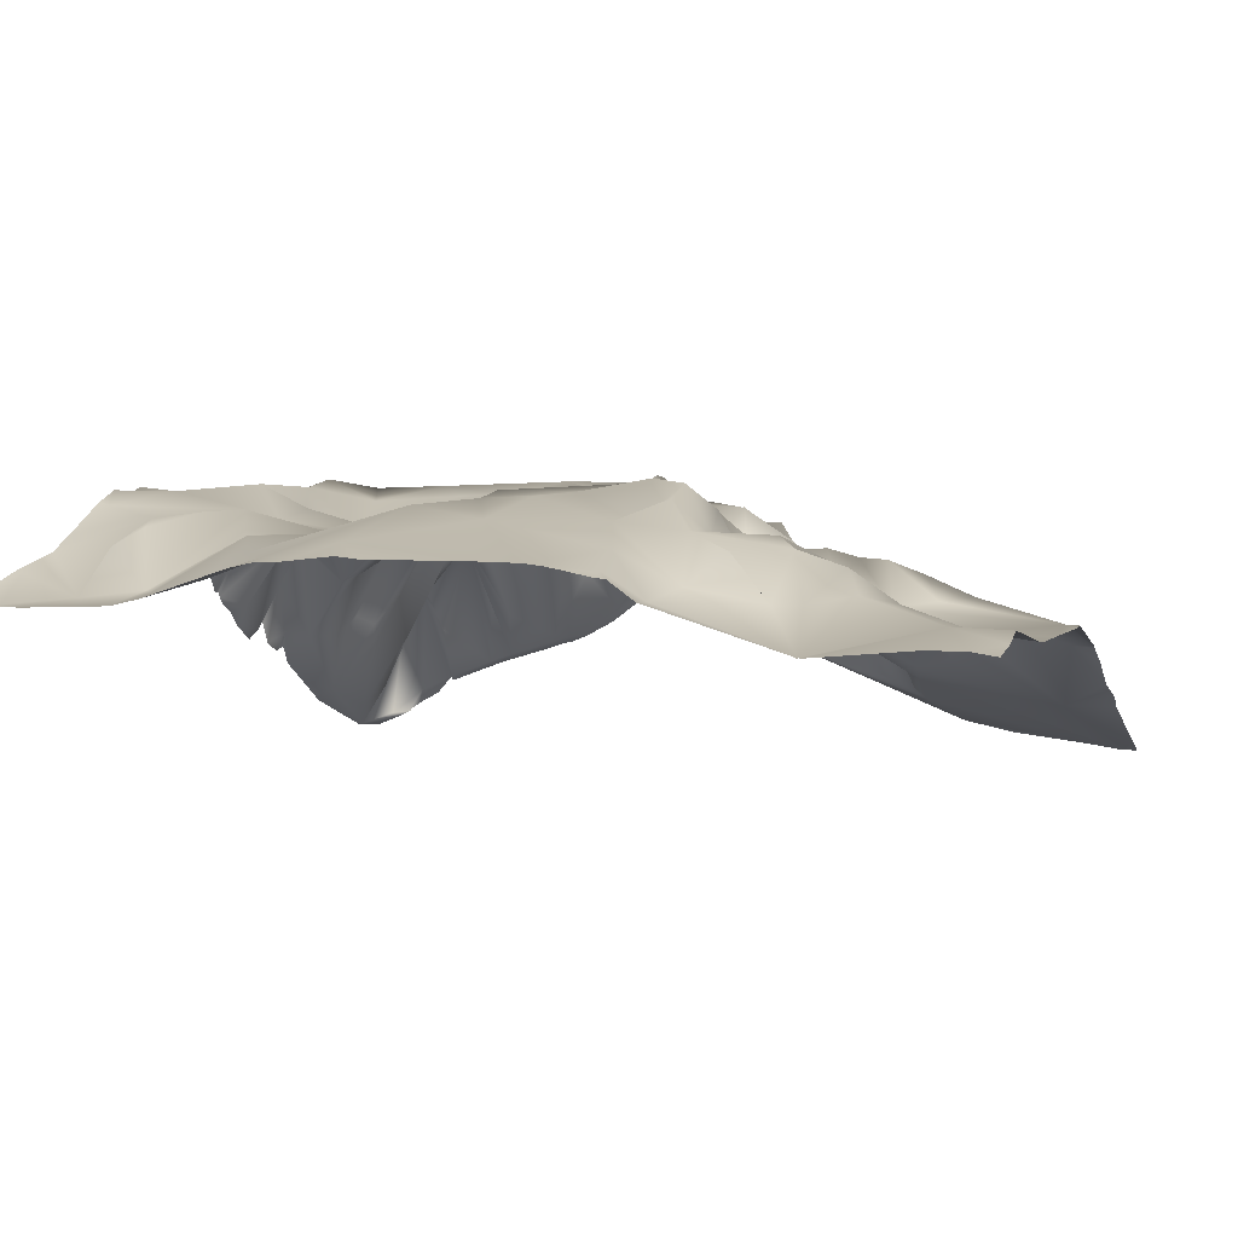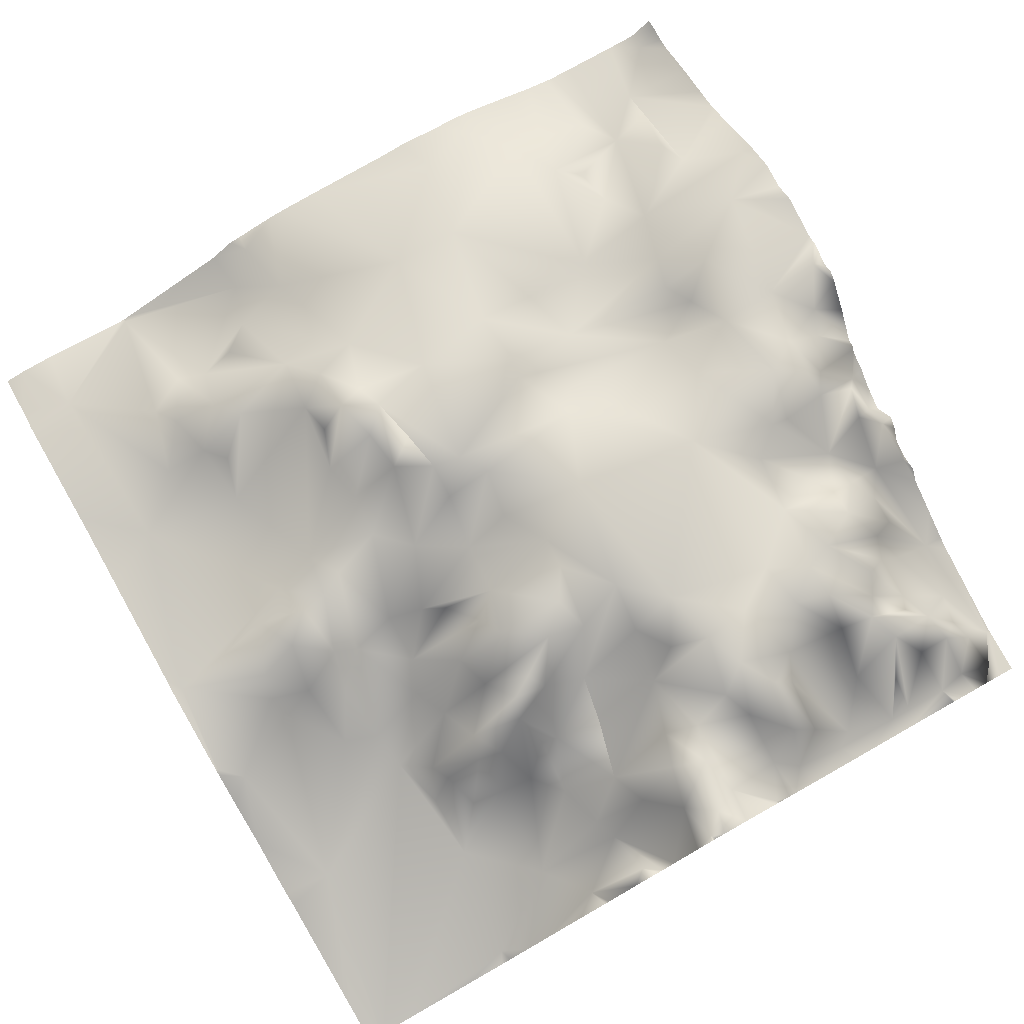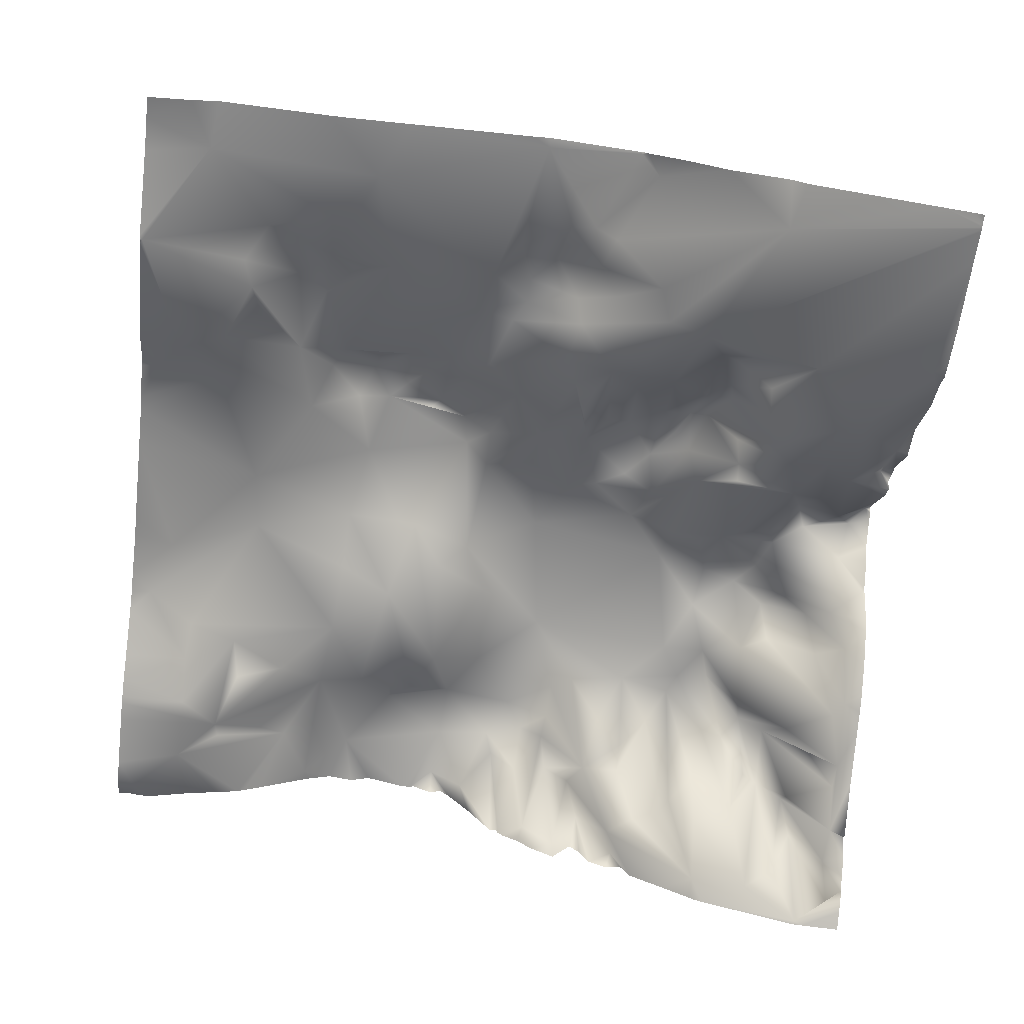
<metadata>
{"format":"obj","ext":"obj","renderer":"f3d","projection":"perspective","resolution":1024,"background":"white","views":[{"elev":-0.0,"azim":107.9,"up":"+Y"},{"elev":77.8,"azim":-119.6,"up":"+Y"},{"elev":-67.9,"azim":173.5,"up":"+Y"}]}
</metadata>
<code>
o lod_1_062_Cube.062
v 1330 48.48 -767.3
v 1319 49.73 -777.1
v 1319 53.17 -803.8
v 1319 50.73 -792.3
v 1319 58.01 -811.8
v 1330 56.9 -820.4
v 1308 61.53 -806.4
v 1147 22 -913.4
v 1184 26.84 -942.2
v 1199 32.86 -912.9
v 1208 35.79 -914.4
v 1210 36.95 -922
v 1220 47.97 -915.8
v 1222 40.53 -931.6
v 1215 40.35 -947.9
v 1225 43.76 -923.7
v 1228 46.06 -908.5
v 1229 50.57 -913.6
v 1235 54.61 -921.7
v 1241 57.63 -915.1
v 1244 49.27 -926
v 1233 50.17 -931.2
v 1250 47.94 -918
v 1241 44.54 -950.8
v 1280 43.36 -939.7
v 1219 40.32 -952.7
v 1227 46.64 -932.4
v 1148 41.53 -816.1
v 1145 72.72 -858.6
v 1154 62.28 -859.6
v 1146 57.86 -874.9
v 1148 38.69 -887.2
v 1156 44.7 -876.1
v 1158 31.07 -895.1
v 1162 48.8 -878.3
v 1172 38.76 -880.6
v 1160 55.36 -866.4
v 1169 49.61 -869.1
v 1163 72.13 -858.1
v 1182 61.6 -866.6
v 1184 47.43 -876.4
v 1192 63.21 -864.7
v 1195 60.95 -873.7
v 1199 67.05 -876.4
v 1196 67.16 -881.5
v 1191 63.07 -882.8
v 1203 55.21 -885.5
v 1184 54.18 -880.5
v 1195 47.34 -893.9
v 1179 37.58 -886.3
v 1180 34.85 -893.7
v 1187 56.66 -890.3
v 1189 50.41 -895.6
v 1189 43.85 -904.2
v 1193 40.97 -906.4
v 1181 33.31 -901.5
v 1172 27.72 -909.4
v 1187 30.63 -909.5
v 1203 43.67 -897.2
v 1211 41.91 -900.7
v 1219 44.55 -897.6
v 1210 62.13 -888.3
v 1204 71.52 -867.7
v 1217 60.94 -879.3
v 1210 69.81 -877.1
v 1224 55.63 -884.8
v 1227 56.99 -890
v 1230 50.15 -897.8
v 1241 60.64 -884.1
v 1222 62.44 -873.4
v 1233 62.94 -872.9
v 1210 71.4 -861.6
v 1217 73.7 -857.3
v 1224 70.97 -856.7
v 1234 70 -862.5
v 1246 65.78 -871.1
v 1244 59.97 -903.4
v 1248 59.61 -891.7
v 1241 58.17 -909.1
v 1253 52.01 -907.6
v 1259 64.76 -879.2
v 1253 74.32 -871.6
v 1252 73.19 -865
v 1258 61.59 -891
v 1262 74.14 -873.3
v 1273 72.94 -875.5
v 1277 70.33 -861.1
v 1267 71.76 -880.9
v 1246 70.25 -860.6
v 1231 74.95 -843.8
v 1249 71.63 -836.2
v 1206 76.04 -848.4
v 1203 66.9 -858.9
v 1196 67 -848.6
v 1197 74.79 -838.5
v 1193 68.69 -814.2
v 1227 74.69 -814.9
v 1186 74.52 -824.9
v 1182 71.54 -812.9
v 1173 63.21 -818.8
v 1176 76.17 -832.4
v 1185 74.55 -835.7
v 1187 73.71 -844.4
v 1183 62.2 -850.5
v 1171 73.5 -838.9
v 1171 61.56 -854.4
v 1169 68.93 -847.6
v 1160 74.23 -851
v 1149 72.34 -854
v 1152 63.23 -847.6
v 1144 61.08 -839.5
v 1149 48.36 -828.4
v 1153 56.31 -834.6
v 1165 65.03 -835.2
v 1157 68.25 -828.4
v 1168 73.91 -827.6
v 1154 57.14 -822.1
v 1150 41.56 -812.5
v 1167 63.4 -822
v 1161 46.82 -804.5
v 1172 59.25 -804.1
v 1148 37.04 -800.2
v 1148 35.33 -794.9
v 1156 55.32 -798.2
v 1148 31.42 -784.3
v 1164 63.43 -794.8
v 1158 42.91 -786.5
v 1164 54.68 -783.3
v 1171 64.24 -797.4
v 1180 72.31 -805.4
v 1188 70.43 -805.2
v 1175 59.74 -793.6
v 1203 69.77 -803.2
v 1195 70.22 -790.5
v 1202 59.01 -788.1
v 1209 62.67 -793.5
v 1216 69.06 -801.6
v 1221 74.8 -795.9
v 1222 67.16 -790.5
v 1243 71.63 -824.1
v 1255 65.29 -832.5
v 1267 71.46 -841.5
v 1263 68.73 -842.3
v 1254 64.18 -805.9
v 1280 69.25 -842.8
v 1268 61.4 -824.7
v 1281 65.47 -829.3
v 1289 69.12 -857.2
v 1304 67.01 -837.9
v 1305 64.17 -852.9
v 1280 65.9 -877.2
v 1277 71.64 -883.4
v 1269 57.41 -892.6
v 1276 66.51 -889.5
v 1284 61.17 -890.7
v 1291 61.06 -905.3
v 1275 50.84 -916.3
v 1290 51.14 -917.7
v 1284 56.25 -913.5
v 1296 61.86 -889.7
v 1288 68.24 -883.9
v 1292 63.93 -873.7
v 1316 58.07 -881.3
v 1314 51.4 -893.8
v 1307 57.81 -900.3
v 1308 48.26 -908.1
v 1297 58.38 -910
v 1310 48.2 -914.6
v 1305 49.88 -923.5
v 1334 39.32 -919.4
v 1320 44.48 -941.8
v 1325 59.5 -833.2
v 1330 54.01 -883.8
v 1324 48.66 -890.5
v 1290 48.37 -927.8
v 1299 54.92 -920.1
v 1169 52.52 -786.7
v 1173 41.19 -782.5
v 1158 51.21 -781.3
v 1161 29.16 -772
v 1168 24.44 -769.3
v 1155 19.68 -763.3
v 1155 43.86 -774.5
v 1149 28.1 -777
v 1147 22.15 -768.2
v 1182 28.79 -767.3
v 1202 42.7 -764.3
v 1286 68.71 -765.1
v 1276 71.88 -774.6
v 1293 65.57 -778.2
v 1299 63.62 -780.3
v 1310 51.21 -786.4
v 1310 59.51 -778.8
v 1317 54.58 -763.7
v 1204 41.68 -771.3
v 1211 54.55 -767.3
v 1218 43.45 -765.1
v 1226 48.67 -766.2
v 1221 69.28 -773.5
v 1222 72.29 -781.6
v 1228 74.88 -782.2
v 1211 54.13 -782.9
v 1214 62.64 -773.8
v 1202 55.61 -782.4
v 1233 76.29 -789.1
v 1242 70.91 -804.3
v 1250 73.69 -792.3
v 1259 66.88 -795.6
v 1265 73.63 -788.8
v 1250 73.72 -779
v 1238 72.27 -781
v 1243 62.74 -769
v 1251 73.51 -766.4
v 1284 67.52 -794.3
v 1273 65.77 -796.8
v 1265 68.41 -799.4
v 1282 62.55 -812.8
v 1295 62.05 -799.5
v 1290 66.94 -788.1
v 1305 54.29 -799.6
v 1182 39.35 -778
v 1190 46.44 -777
v 1189 44.58 -781
v 1198 42.04 -775.7
v 1182 51.14 -784.8
v 1180 65.73 -792.1
v 1190 72.11 -799.4
v 1236 72.42 -774.7
v 1229 62.36 -775.9
v 1332 52.2 -762.5
v 1328 51.61 -762.5
v 1325 52.06 -762.5
v 1334 47.95 -767.5
v 1334 47.85 -774.1
v 1334 51.95 -762.5
v 1334 47.97 -786.7
v 1334 49.45 -798.3
v 1334 48.37 -793.4
v 1334 48.09 -791.7
v 1334 51.32 -804.3
v 1334 54.77 -815.5
v 1334 55.77 -820.4
v 1334 55.86 -825.7
v 1334 56.76 -836.3
v 1334 56.16 -840.9
v 1334 55.31 -870.9
v 1334 55.69 -861.9
v 1334 54.84 -874.6
v 1334 52.85 -883.5
v 1334 54.1 -878.2
v 1334 39.47 -918.8
v 1334 39.77 -918.1
v 1334 52.45 -886.3
v 1334 48.53 -891.6
v 1317 55.17 -762.5
v 1303 58.93 -762.5
v 1302 59.93 -762.5
v 1309 57.28 -762.5
v 1298 62.12 -762.5
v 1286 69.36 -762.5
v 1279 72.08 -762.5
v 1273 71.11 -762.5
v 1269 73.29 -762.5
v 1259 70.57 -762.5
v 1248 70.01 -762.5
v 1246 67.85 -762.5
v 1257 70.66 -762.5
v 1256 71.14 -762.5
v 1251 68.74 -762.5
v 1227 47.48 -762.5
v 1231 49.21 -762.5
v 1223 44.17 -762.5
v 1240 60.7 -762.5
v 1234 51.76 -762.5
v 1233 51.77 -762.5
v 1232 50.63 -762.5
v 1217 41.08 -762.5
v 1213 47.19 -762.5
v 1210 44.63 -762.5
v 1203 38.4 -762.5
v 1208 40.26 -762.5
v 1199 39.41 -762.5
v 1197 35.39 -762.5
v 1189 31.1 -762.5
v 1334 39.32 -919.2
v 1334 39.24 -919.5
v 1334 39.29 -919.7
v 1334 39.24 -920.3
v 1334 40.65 -940.6
v 1334 40.45 -948.2
v 1334 39.58 -953.1
v 1324 41.55 -953.1
v 1292 41.72 -953.1
v 1289 41.59 -953.1
v 1318 43.84 -953.1
v 1273 42.49 -953.1
v 1245 43.99 -953.1
v 1241 44.56 -953.1
v 1220 40.45 -953.1
v 1219 40.43 -953.1
v 1219 40.33 -953.1
v 1210 36.96 -953.1
v 1199 31.85 -953.1
v 1185 28.9 -953.1
v 1218 39.75 -953.1
v 1155 19.47 -762.5
v 1179 25.94 -762.5
v 1181 26.62 -762.5
v 1182 27.3 -762.5
v 1155 19.4 -762.5
v 1153 19.3 -762.5
v 1144 18.91 -762.5
v 1144 20.48 -766.8
v 1144 22.63 -771.8
v 1144 22.84 -771.4
v 1144 25.33 -775.4
v 1144 27.2 -779
v 1144 35.08 -796.5
v 1144 38.75 -809.6
v 1144 39.76 -812.8
v 1144 40.19 -814.9
v 1144 30.34 -783.1
v 1144 31.67 -782.8
v 1144 41.67 -818.8
v 1144 45.26 -825.6
v 1144 50.72 -833
v 1144 52.84 -835.1
v 1144 59.52 -838.8
v 1144 61.76 -840.3
v 1144 26.68 -907.1
v 1144 29.35 -903
v 1144 24.95 -909.8
v 1144 15.51 -949.2
v 1144 15.41 -949.8
v 1144 16.73 -941.8
v 1144 15.38 -950.2
v 1182 26.51 -953.1
v 1152 17.97 -953.1
v 1144 15.4 -950.7
v 1144 65.4 -846.4
v 1144 68.7 -849.1
v 1144 71.11 -855.4
v 1144 71.48 -857.8
v 1144 72.16 -858.4
v 1144 56.07 -870.7
v 1144 58.9 -867.9
v 1144 67.91 -862.3
v 1144 72.99 -859
v 1144 58 -872.1
v 1144 53.64 -877.9
v 1144 43.02 -884.8
v 1144 42.89 -885.9
v 1144 40.64 -892.6
v 1144 22.12 -912.5
v 1144 21.41 -914.8
v 1144 19.19 -924.4
v 1146 16.05 -953.1
v 1144 15.42 -951.2
v 1144 15.25 -953.1
f 1 234 2
f 2 234 236
f 236 192 2
f 239 4 192
f 3 6 5
f 3 241 6
f 3 5 7
f 9 304 337
f 9 303 304
f 10 11 9
f 11 12 9
f 15 303 9
f 11 13 12
f 9 12 14
f 9 14 15
f 13 16 12
f 11 17 13
f 17 18 13
f 13 18 16
f 18 19 16
f 18 20 19
f 20 21 19
f 19 21 22
f 20 23 21
f 21 23 24
f 24 23 25
f 25 296 24
f 24 296 297
f 22 21 24
f 24 297 298
f 26 299 300
f 24 299 26
f 26 300 301
f 26 27 24
f 15 27 26
f 27 22 24
f 19 22 16
f 12 16 14
f 16 27 14
f 16 22 27
f 14 27 15
f 15 305 302
f 30 347 29
f 31 33 32
f 33 346 30
f 33 34 32
f 34 331 32
f 33 35 34
f 35 36 34
f 36 50 34
f 37 35 33
f 30 37 33
f 37 38 35
f 35 38 36
f 39 38 37
f 30 39 37
f 39 106 38
f 38 41 36
f 40 41 38
f 41 40 42
f 42 43 41
f 43 44 45
f 43 45 46
f 45 44 47
f 41 43 46
f 41 46 48
f 46 45 49
f 45 47 49
f 46 49 52
f 50 46 52
f 50 48 46
f 36 41 48
f 36 48 50
f 50 52 51
f 53 52 49
f 52 53 51
f 53 55 54
f 53 49 55
f 51 53 56
f 53 54 56
f 56 54 57
f 51 56 57
f 54 58 57
f 34 51 57
f 34 50 51
f 8 34 57
f 57 335 8
f 57 58 10
f 58 55 10
f 54 55 58
f 47 59 49
f 49 59 55
f 55 59 10
f 59 60 10
f 10 60 11
f 60 17 11
f 62 61 60
f 62 60 59
f 47 62 59
f 44 63 47
f 62 64 61
f 47 65 62
f 63 65 47
f 65 64 62
f 64 66 61
f 66 67 61
f 61 67 68
f 69 68 67
f 70 67 66
f 64 70 66
f 71 69 67
f 70 71 67
f 65 70 64
f 72 70 65
f 72 65 63
f 72 73 70
f 73 74 70
f 74 71 70
f 74 75 71
f 71 76 69
f 69 78 68
f 68 78 77
f 17 77 79
f 68 77 17
f 60 61 17
f 61 68 17
f 17 79 18
f 18 79 20
f 79 23 20
f 79 80 23
f 79 77 80
f 78 80 77
f 80 157 23
f 78 84 80
f 69 81 78
f 82 81 69
f 76 82 69
f 83 82 76
f 82 85 81
f 85 86 81
f 82 86 85
f 86 82 83
f 83 87 86
f 86 88 81
f 89 83 76
f 89 76 71
f 75 89 71
f 74 90 75
f 90 89 75
f 90 91 89
f 92 74 73
f 92 90 74
f 92 73 93
f 93 73 72
f 93 72 63
f 93 63 43
f 43 63 44
f 42 93 43
f 42 92 93
f 94 92 42
f 95 92 94
f 95 90 92
f 97 90 95
f 96 97 95
f 98 96 95
f 99 96 98
f 100 99 98
f 100 98 101
f 98 102 101
f 98 95 102
f 102 95 103
f 95 94 103
f 104 103 94
f 102 103 104
f 105 102 104
f 104 94 42
f 38 42 40
f 38 104 42
f 106 104 38
f 107 104 106
f 105 104 107
f 108 107 106
f 108 106 39
f 108 39 30
f 109 108 30
f 110 108 109
f 29 109 30
f 110 329 111
f 28 325 324
f 113 326 112
f 111 113 110
f 110 107 108
f 113 107 110
f 114 105 107
f 113 114 107
f 112 115 113
f 115 114 113
f 115 116 114
f 117 116 115
f 117 115 112
f 28 117 112
f 118 117 28
f 117 119 116
f 118 119 117
f 118 100 119
f 120 100 118
f 119 100 116
f 116 100 101
f 116 101 114
f 101 102 105
f 114 101 105
f 100 121 99
f 120 121 100
f 122 120 118
f 28 122 118
f 123 124 122
f 122 125 123
f 122 124 126
f 122 126 120
f 123 126 124
f 127 126 123
f 125 127 123
f 127 128 126
f 126 128 129
f 126 129 120
f 129 121 120
f 121 130 99
f 130 131 99
f 131 96 99
f 132 131 130
f 131 133 96
f 227 133 131
f 133 97 96
f 227 134 133
f 134 135 133
f 135 136 133
f 133 137 97
f 133 136 137
f 138 97 137
f 135 202 136
f 136 202 137
f 202 138 137
f 138 202 139
f 139 205 138
f 140 91 97
f 97 91 90
f 89 91 83
f 91 143 83
f 91 141 143
f 143 142 83
f 142 87 83
f 91 140 141
f 144 143 141
f 142 145 87
f 142 146 145
f 143 146 142
f 144 146 143
f 146 147 145
f 145 148 87
f 149 150 145
f 145 150 148
f 86 87 151
f 86 151 152
f 88 86 152
f 88 152 153
f 153 152 154
f 81 88 84
f 81 84 78
f 88 153 84
f 154 155 153
f 80 153 155
f 80 155 157
f 153 80 84
f 155 156 157
f 23 157 25
f 157 158 25
f 25 158 175
f 159 158 157
f 157 156 159
f 159 156 158
f 155 160 156
f 154 152 155
f 152 161 155
f 152 151 161
f 161 160 155
f 151 162 161
f 161 162 160
f 151 87 162
f 148 162 87
f 148 150 162
f 162 150 163
f 162 163 164
f 160 162 164
f 164 165 160
f 164 174 166
f 165 164 166
f 160 165 166
f 167 160 166
f 160 167 156
f 156 167 158
f 158 167 176
f 158 176 175
f 167 166 168
f 167 168 176
f 176 168 169
f 166 170 168
f 174 170 166
f 168 170 169
f 169 170 171
f 288 171 170
f 170 287 288
f 171 289 290
f 290 292 171
f 171 292 295
f 171 295 293
f 172 244 245
f 172 243 244
f 6 242 243
f 149 6 172
f 5 6 149
f 150 149 172
f 172 245 247
f 247 150 172
f 246 163 150
f 248 173 163
f 163 173 174
f 163 174 164
f 173 254 174
f 174 252 170
f 170 286 287
f 170 251 285
f 170 285 286
f 173 249 253
f 169 171 175
f 176 169 175
f 175 171 25
f 25 293 294
f 129 130 121
f 129 132 130
f 128 177 129
f 177 132 129
f 178 132 177
f 128 178 177
f 127 179 128
f 180 181 128
f 128 181 178
f 182 181 180
f 182 180 183
f 180 128 179
f 125 179 127
f 183 180 179
f 184 179 125
f 184 183 179
f 182 183 185
f 185 183 184
f 184 315 185
f 182 186 181
f 182 307 186
f 261 188 189
f 259 190 188
f 191 193 192
f 191 192 219
f 190 191 219
f 190 193 191
f 2 192 193
f 190 2 193
f 2 258 194
f 194 1 2
f 283 187 195
f 187 281 196
f 187 196 195
f 196 197 203
f 197 198 199
f 199 198 200
f 198 229 200
f 200 229 201
f 199 200 202
f 203 199 202
f 197 199 203
f 195 196 203
f 195 203 202
f 195 202 204
f 202 200 139
f 200 201 139
f 201 205 139
f 201 211 205
f 205 206 138
f 138 206 97
f 97 206 140
f 140 144 141
f 206 144 140
f 206 207 144
f 205 207 206
f 144 208 146
f 207 208 144
f 209 208 207
f 207 210 209
f 211 207 205
f 211 210 207
f 201 229 211
f 212 210 211
f 210 189 209
f 212 213 210
f 213 267 210
f 188 214 189
f 214 188 190
f 215 189 214
f 189 215 209
f 209 215 216
f 208 209 216
f 208 216 146
f 216 215 146
f 215 214 217
f 214 218 217
f 215 217 146
f 217 147 146
f 218 7 217
f 149 145 147
f 147 217 149
f 217 5 149
f 7 5 217
f 218 220 7
f 7 4 3
f 218 192 220
f 192 7 220
f 192 4 7
f 214 192 218
f 219 192 214
f 190 219 214
f 284 195 186
f 181 186 221
f 181 221 178
f 221 186 223
f 222 186 224
f 186 195 224
f 186 222 223
f 221 223 225
f 178 221 225
f 178 225 226
f 178 226 132
f 132 226 131
f 226 227 131
f 225 227 226
f 225 223 227
f 223 134 227
f 223 222 134
f 222 224 134
f 224 204 134
f 204 135 134
f 204 202 135
f 195 204 224
f 198 270 271
f 228 212 211
f 229 228 211
f 198 276 229
f 319 122 28
f 355 354 8
f 320 319 28
f 264 263 189
f 232 194 255
f 310 306 182
f 274 273 212
f 232 231 1
f 311 310 182
f 276 228 229
f 352 351 32
f 327 111 328
f 322 323 125
f 342 109 29
f 281 279 196
f 323 317 125
f 314 313 182
f 350 349 31
f 307 308 186
f 230 233 1
f 321 320 28
f 308 309 186
f 256 190 257
f 252 251 170
f 241 242 6
f 9 337 338
f 264 210 267
f 344 343 29
f 318 125 122
f 272 270 198
f 278 197 196
f 272 197 277
f 333 10 334
f 269 268 213
f 357 359 358
f 353 352 32
f 314 185 315
f 335 356 8
f 262 261 189
f 279 278 196
f 250 249 173
f 339 357 358
f 350 32 351
f 265 269 213
f 345 31 349
f 356 355 8
f 266 212 273
f 343 342 29
f 237 4 238
f 329 328 111
f 309 284 186
f 331 353 32
f 330 8 332
f 301 305 26
f 313 311 182
f 231 230 1
f 282 280 187
f 354 332 8
f 258 255 194
f 326 325 112
f 260 259 188
f 348 344 29
f 317 184 125
f 274 228 275
f 324 321 28
f 237 240 3
f 263 262 189
f 347 348 29
f 334 9 336
f 341 110 109
f 266 265 213
f 1 233 234
f 236 239 192
f 239 238 4
f 3 240 241
f 15 302 303
f 25 294 296
f 24 298 299
f 15 26 305
f 30 346 347
f 33 345 346
f 34 330 331
f 57 333 335
f 110 340 329
f 28 112 325
f 113 327 326
f 288 289 171
f 290 291 292
f 172 6 243
f 247 246 150
f 246 248 163
f 248 250 173
f 173 253 254
f 174 254 252
f 25 171 293
f 184 316 315
f 182 306 307
f 261 260 188
f 259 257 190
f 2 256 258
f 283 282 187
f 187 280 281
f 213 268 267
f 284 283 195
f 198 271 276
f 319 318 122
f 232 1 194
f 276 275 228
f 327 113 111
f 342 341 109
f 230 235 233
f 256 2 190
f 338 339 336
f 336 9 338
f 264 189 210
f 318 322 125
f 278 277 197
f 272 198 197
f 333 57 10
f 314 182 185
f 339 338 357
f 350 31 32
f 345 33 31
f 266 213 212
f 237 3 4
f 330 34 8
f 313 312 311
f 317 316 184
f 274 212 228
f 334 10 9
f 341 340 110

</code>
